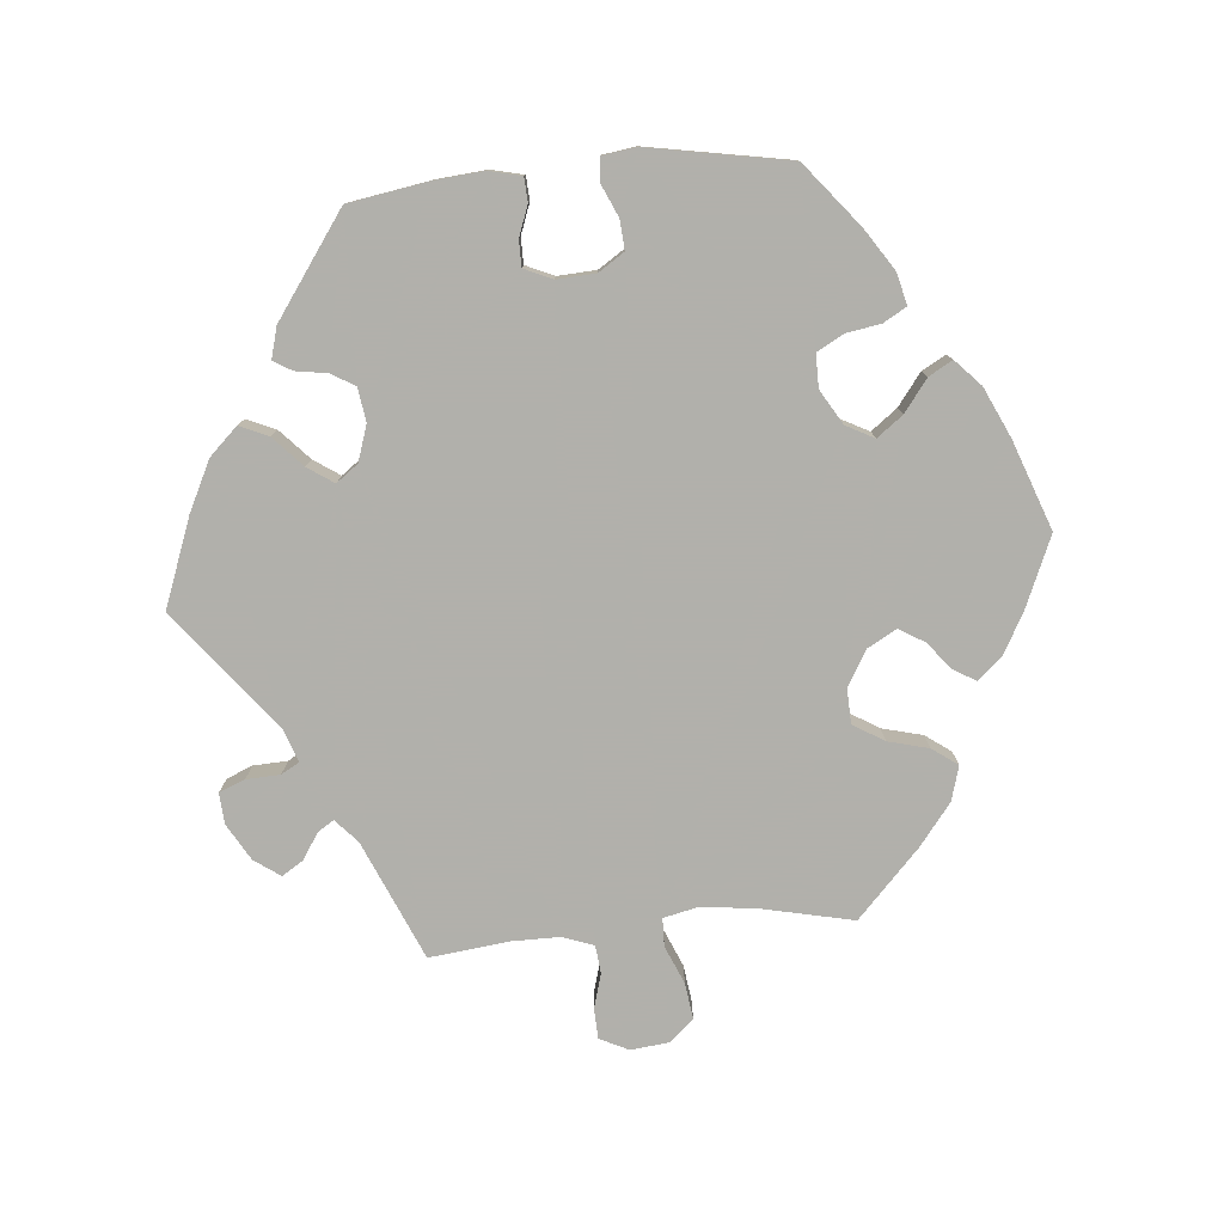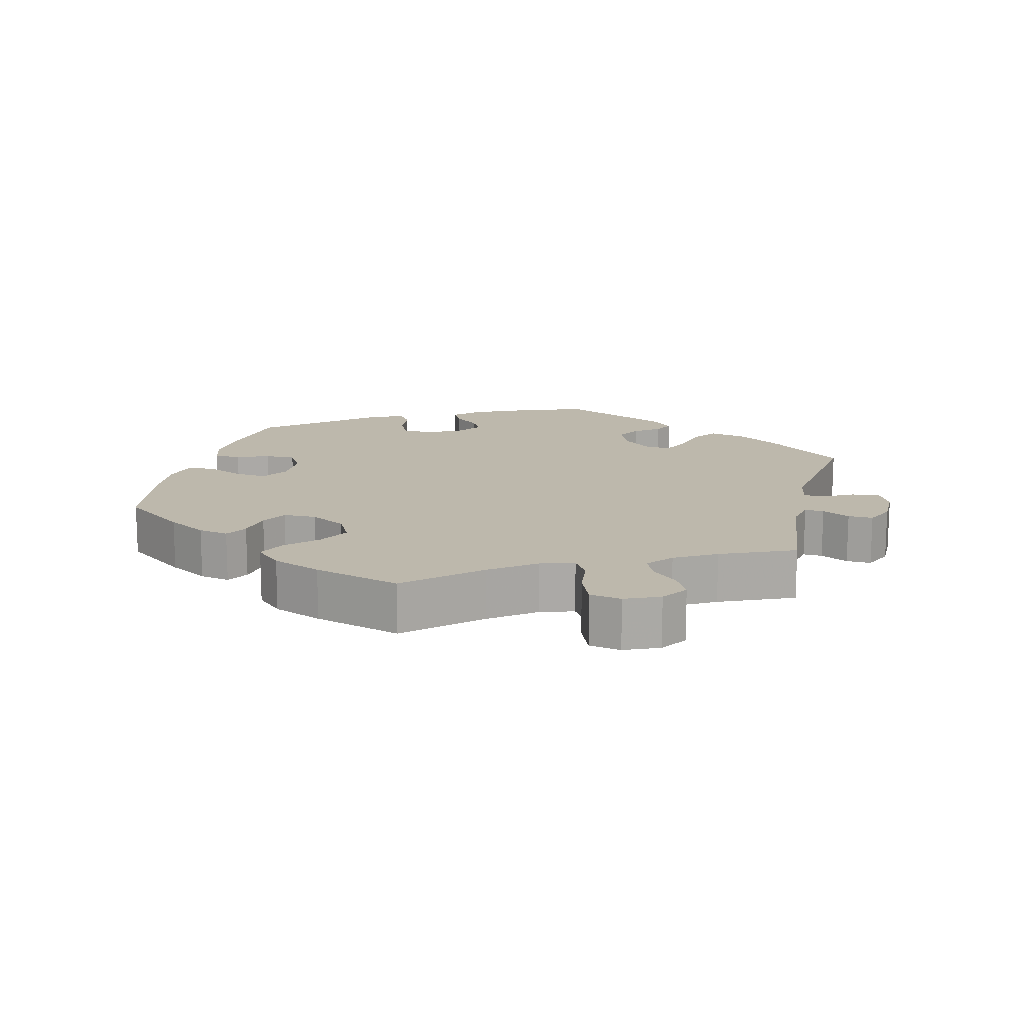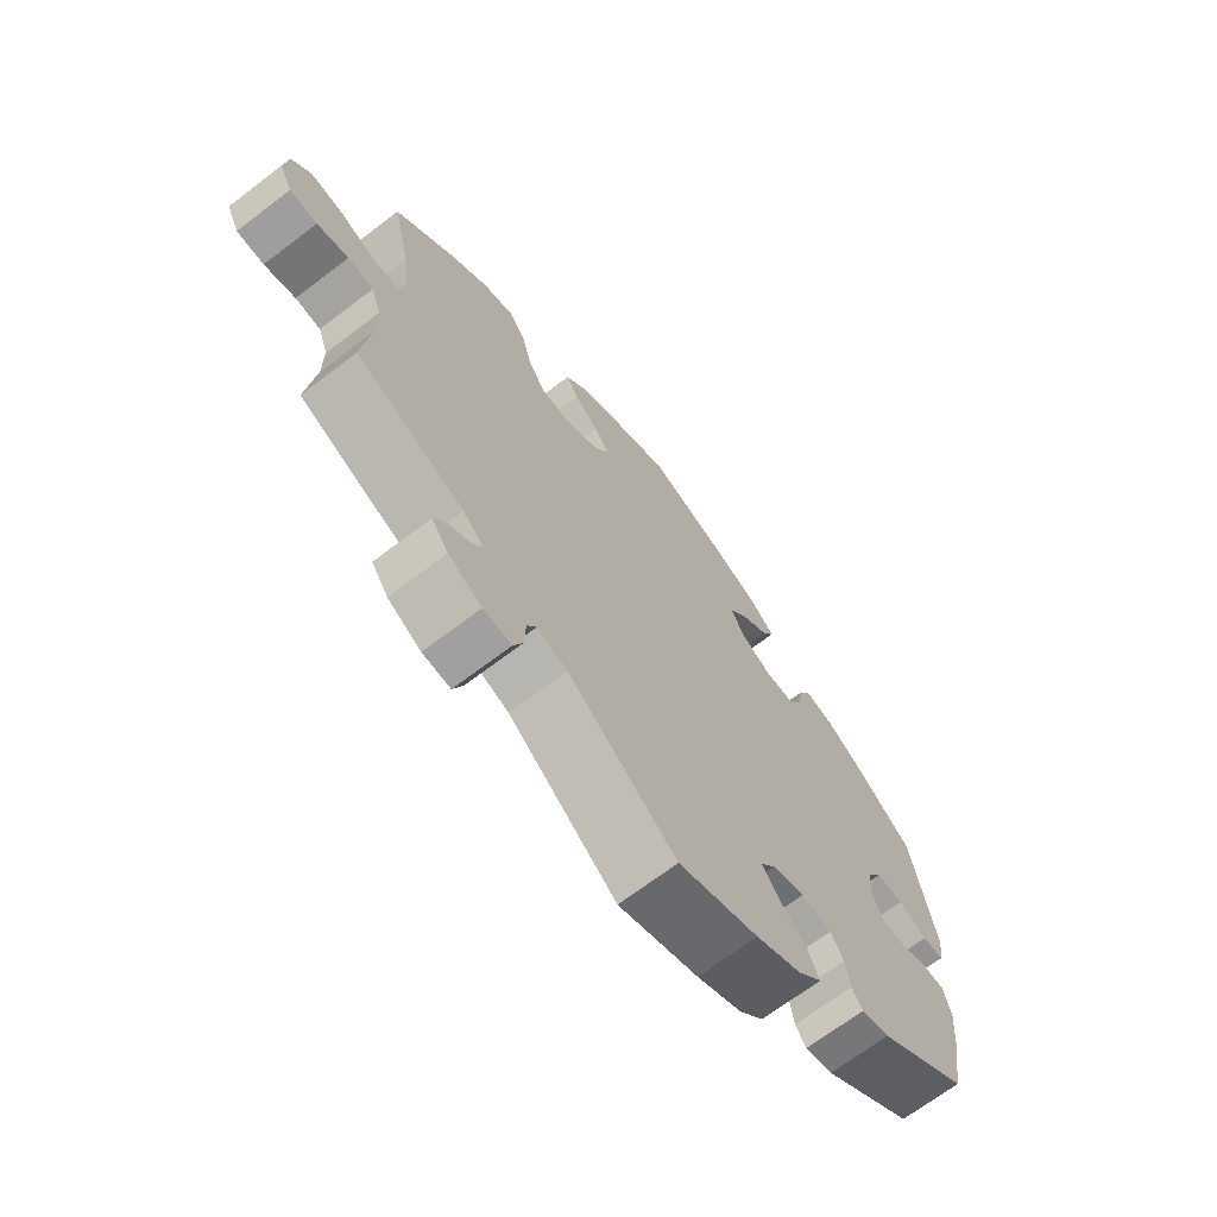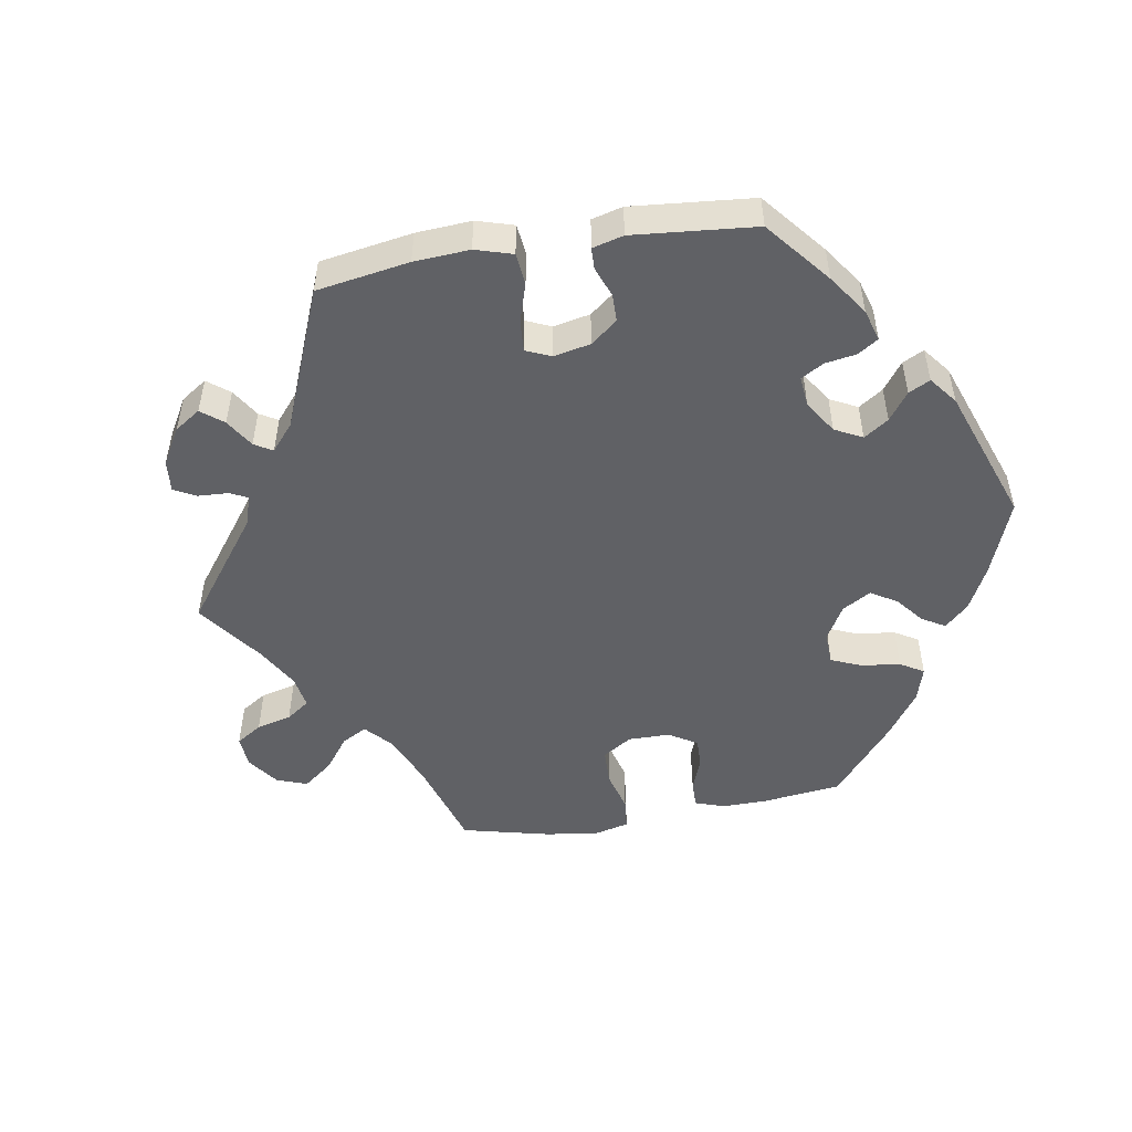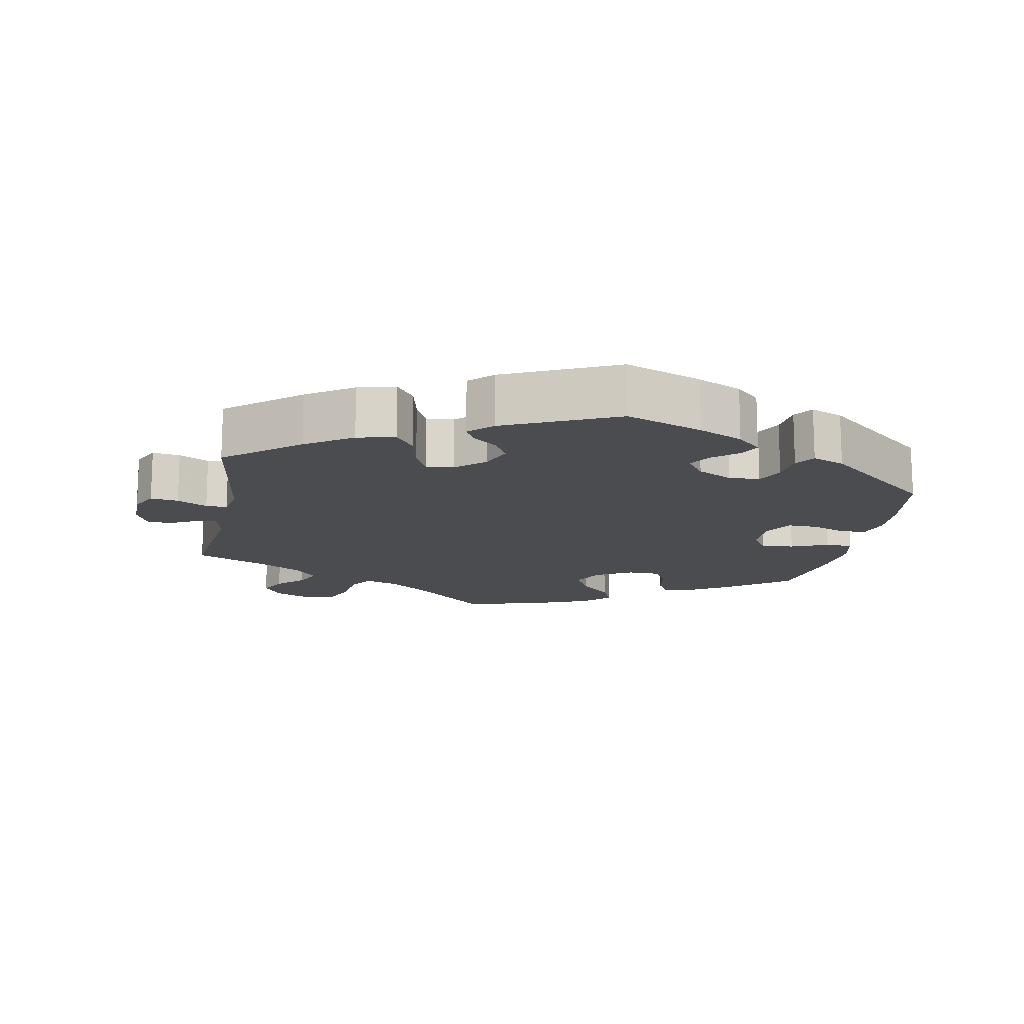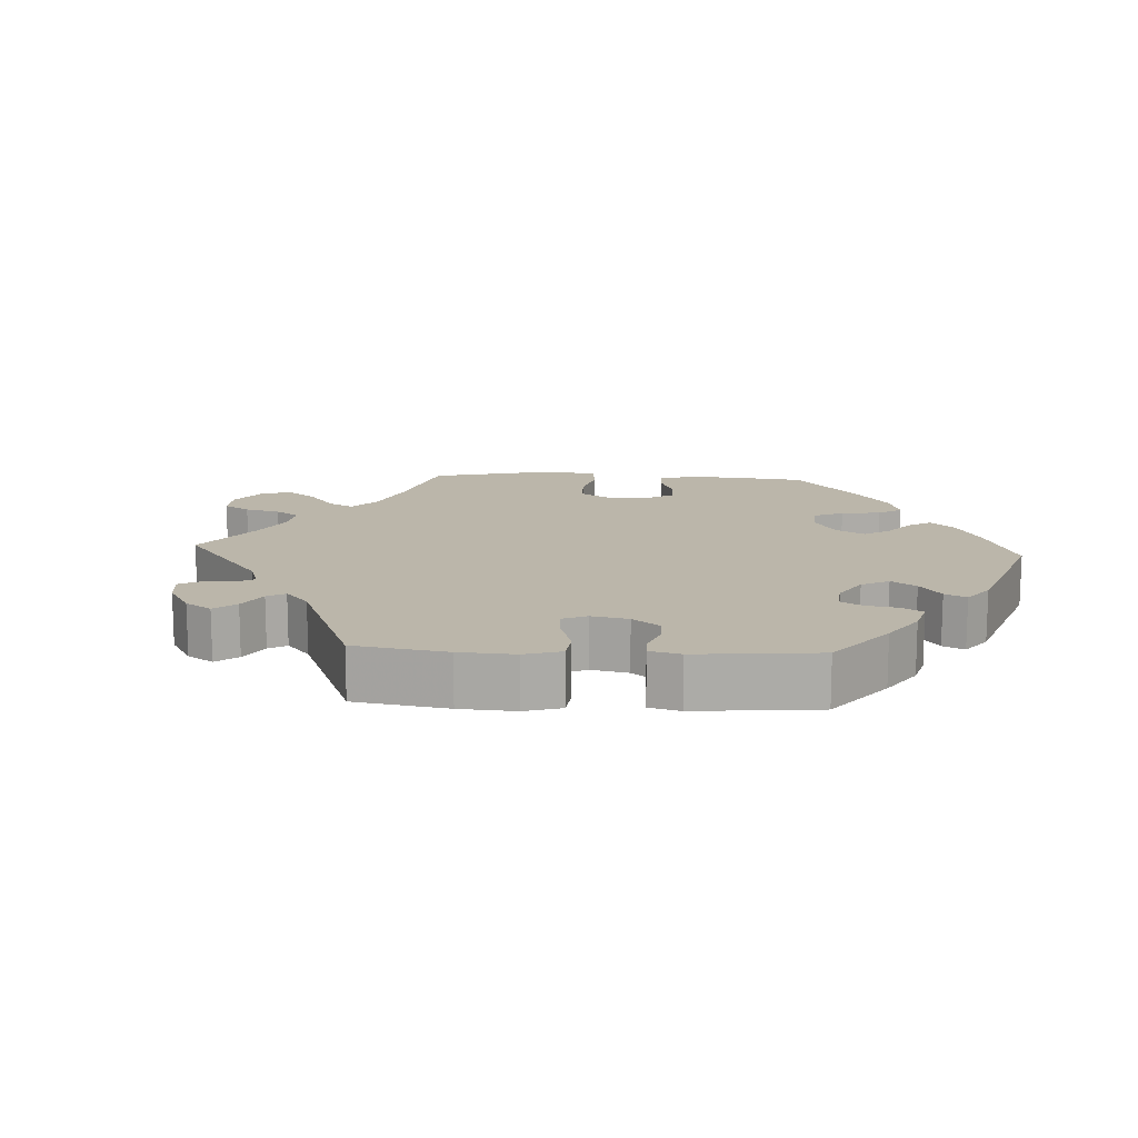
<metadata>
{"format":"obj","ext":"obj","renderer":"f3d","projection":"perspective","resolution":1024,"background":"white","views":[{"elev":-78.5,"azim":-84.8,"up":"+Y"},{"elev":14.8,"azim":73.7,"up":"+Y"},{"elev":-69.0,"azim":127.3,"up":"+Z"},{"elev":-50.4,"azim":-140.5,"up":"+Y"},{"elev":-14.8,"azim":-130.9,"up":"+Y"},{"elev":14.0,"azim":-146.8,"up":"+Y"}]}
</metadata>
<code>
v -0.519 0.07 -0.174
v -0.525 0.07 -0.105
v -0.514 0.07 -0.059
v -0.48 0.07 -0.057
v -0.437 0.07 -0.073
v -0.4 0.07 -0.073
v -0.382 0.07 -0.033
v -0.385 0.07 0.022
v -0.409 0.07 0.059
v -0.451 0.07 0.056
v -0.496 0.07 0.036
v -0.53 0.07 0.038
v -0.537 0.07 0.087
v -0.501 0.07 0.288
v -0.411 0.07 0.361
v -0.353 0.07 0.399
v -0.308 0.07 0.41
v -0.289 0.07 0.377
v -0.281 0.07 0.328
v -0.26 0.07 0.29
v -0.213 0.07 0.29
v -0.164 0.07 0.319
v -0.143 0.07 0.359
v -0.171 0.07 0.396
v -0.216 0.07 0.43
v -0.235 0.07 0.464
v -0.198 0.07 0.499
v -0.127 0.07 0.532
v -0.001 0.07 0.578
v 0.102 0.07 0.534
v 0.159 0.07 0.502
v 0.188 0.07 0.469
v 0.169 0.07 0.437
v 0.13 0.07 0.405
v 0.108 0.07 0.369
v 0.131 0.07 0.328
v 0.182 0.07 0.298
v 0.231 0.07 0.3
v 0.258 0.07 0.344
v 0.273 0.07 0.402
v 0.299 0.07 0.438
v 0.348 0.07 0.424
v 0.407 0.07 0.378
v 0.501 0.07 0.289
v 0.472 0.07 0.157
v 0.463 0.07 0.079
v 0.474 0.07 0.03
v 0.514 0.07 0.029
v 0.568 0.07 0.052
v 0.62 0.07 0.059
v 0.65 0.07 0.024
v 0.656 0.07 -0.03
v 0.636 0.07 -0.071
v 0.593 0.07 -0.073
v 0.544 0.07 -0.059
v 0.504 0.07 -0.063
v 0.488 0.07 -0.107
v 0.488 0.07 -0.175
v 0.501 0.07 -0.289
v 0.332 0.07 -0.362
v 0.299 0.07 -0.392
v 0.314 0.07 -0.415
v 0.351 0.07 -0.439
v 0.37 0.07 -0.469
v 0.344 0.07 -0.506
v 0.292 0.07 -0.536
v 0.248 0.07 -0.539
v 0.233 0.07 -0.502
v 0.231 0.07 -0.454
v 0.216 0.07 -0.428
v 0.169 0.07 -0.445
v 0 0.07 -0.578
v -0.125 0.07 -0.531
v -0.196 0.07 -0.496
v -0.234 0.07 -0.456
v -0.216 0.07 -0.415
v -0.173 0.07 -0.375
v -0.148 0.07 -0.338
v -0.171 0.07 -0.307
v -0.222 0.07 -0.29
v -0.27 0.07 -0.297
v -0.29 0.07 -0.331
v -0.297 0.07 -0.376
v -0.313 0.07 -0.402
v -0.357 0.07 -0.39
v -0.5 0.07 -0.289
v -0.519 0 -0.174
v -0.525 0 -0.105
v -0.514 0 -0.059
v -0.48 0 -0.057
v -0.437 0 -0.073
v -0.4 0 -0.073
v -0.382 0 -0.033
v -0.385 0 0.022
v -0.409 0 0.059
v -0.451 0 0.056
v -0.496 0 0.036
v -0.53 0 0.038
v -0.537 0 0.087
v -0.501 0 0.288
v -0.411 0 0.361
v -0.353 0 0.399
v -0.308 0 0.41
v -0.289 0 0.377
v -0.281 0 0.328
v -0.26 0 0.29
v -0.213 0 0.29
v -0.164 0 0.319
v -0.143 0 0.359
v -0.171 0 0.396
v -0.216 0 0.43
v -0.235 0 0.464
v -0.198 0 0.499
v -0.127 0 0.532
v -0.001 0 0.578
v 0.102 0 0.534
v 0.159 0 0.502
v 0.188 0 0.469
v 0.169 0 0.437
v 0.13 0 0.405
v 0.108 0 0.369
v 0.131 0 0.328
v 0.182 0 0.298
v 0.231 0 0.3
v 0.258 0 0.344
v 0.273 0 0.402
v 0.299 0 0.438
v 0.348 0 0.424
v 0.407 0 0.378
v 0.501 0 0.289
v 0.472 0 0.157
v 0.463 0 0.079
v 0.474 0 0.03
v 0.514 0 0.029
v 0.568 0 0.052
v 0.62 0 0.059
v 0.65 0 0.024
v 0.656 0 -0.03
v 0.636 0 -0.071
v 0.593 0 -0.073
v 0.544 0 -0.059
v 0.504 0 -0.063
v 0.488 0 -0.107
v 0.488 0 -0.175
v 0.501 0 -0.289
v 0.332 0 -0.362
v 0.299 0 -0.392
v 0.314 0 -0.415
v 0.351 0 -0.439
v 0.37 0 -0.469
v 0.344 0 -0.506
v 0.292 0 -0.536
v 0.248 0 -0.539
v 0.233 0 -0.502
v 0.231 0 -0.454
v 0.216 0 -0.428
v 0.169 0 -0.445
v 0 0 -0.578
v -0.125 0 -0.531
v -0.196 0 -0.496
v -0.234 0 -0.456
v -0.216 0 -0.415
v -0.173 0 -0.375
v -0.148 0 -0.338
v -0.171 0 -0.307
v -0.222 0 -0.29
v -0.27 0 -0.297
v -0.29 0 -0.331
v -0.297 0 -0.376
v -0.313 0 -0.402
v -0.357 0 -0.39
v -0.5 0 -0.289
f 82 83 84 85
f 81 82 85 86
f 80 81 86 1
f 74 75 76 77
f 74 77 78
f 71 72 73 74
f 70 71 74 78
f 66 67 68 69
f 66 69 70
f 65 66 70
f 62 63 64 65
f 61 62 65 70
f 60 61 70 78
f 58 59 60 78
f 52 53 54 55
f 52 55 56
f 51 52 56
f 48 49 50 51
f 47 48 51 56
f 42 43 44 45
f 42 45 46
f 39 40 41 42
f 38 39 42 46
f 37 38 46 47
f 31 32 33 34
f 31 34 35
f 30 31 35
f 29 30 35
f 28 29 35
f 27 28 35 36
f 24 25 26 27
f 23 24 27 36
f 16 17 18 19
f 16 19 20
f 15 16 20
f 14 15 20
f 13 14 20 21
f 10 11 12 13
f 9 10 13 21
f 2 3 4 5
f 2 5 6
f 79 80 1 2
f 57 58 78 79
f 57 79 2 6
f 56 57 6 7
f 47 56 7 8
f 22 23 36 37
f 21 22 37 47
f 8 9 21 47
f 171 170 169 168
f 172 171 168 167
f 87 172 167 166
f 163 162 161 160
f 164 163 160
f 160 159 158 157
f 164 160 157 156
f 155 154 153 152
f 156 155 152
f 156 152 151
f 151 150 149 148
f 156 151 148 147
f 164 156 147 146
f 164 146 145 144
f 141 140 139 138
f 142 141 138
f 142 138 137
f 137 136 135 134
f 142 137 134 133
f 131 130 129 128
f 132 131 128
f 128 127 126 125
f 132 128 125 124
f 133 132 124 123
f 120 119 118 117
f 121 120 117
f 121 117 116
f 121 116 115
f 121 115 114
f 122 121 114 113
f 113 112 111 110
f 122 113 110 109
f 105 104 103 102
f 106 105 102
f 106 102 101
f 106 101 100
f 107 106 100 99
f 99 98 97 96
f 107 99 96 95
f 91 90 89 88
f 92 91 88
f 88 87 166 165
f 165 164 144 143
f 92 88 165 143
f 93 92 143 142
f 94 93 142 133
f 123 122 109 108
f 133 123 108 107
f 133 107 95 94
f 1 87 88 2
f 2 88 89 3
f 3 89 90 4
f 4 90 91 5
f 5 91 92 6
f 6 92 93 7
f 7 93 94 8
f 8 94 95 9
f 9 95 96 10
f 10 96 97 11
f 11 97 98 12
f 12 98 99 13
f 13 99 100 14
f 14 100 101 15
f 15 101 102 16
f 16 102 103 17
f 17 103 104 18
f 18 104 105 19
f 19 105 106 20
f 20 106 107 21
f 21 107 108 22
f 22 108 109 23
f 23 109 110 24
f 24 110 111 25
f 25 111 112 26
f 26 112 113 27
f 27 113 114 28
f 28 114 115 29
f 29 115 116 30
f 30 116 117 31
f 31 117 118 32
f 32 118 119 33
f 33 119 120 34
f 34 120 121 35
f 35 121 122 36
f 36 122 123 37
f 37 123 124 38
f 38 124 125 39
f 39 125 126 40
f 40 126 127 41
f 41 127 128 42
f 42 128 129 43
f 43 129 130 44
f 44 130 131 45
f 45 131 132 46
f 46 132 133 47
f 47 133 134 48
f 48 134 135 49
f 49 135 136 50
f 50 136 137 51
f 51 137 138 52
f 52 138 139 53
f 53 139 140 54
f 54 140 141 55
f 55 141 142 56
f 56 142 143 57
f 57 143 144 58
f 58 144 145 59
f 59 145 146 60
f 60 146 147 61
f 61 147 148 62
f 62 148 149 63
f 63 149 150 64
f 64 150 151 65
f 65 151 152 66
f 66 152 153 67
f 67 153 154 68
f 68 154 155 69
f 69 155 156 70
f 70 156 157 71
f 71 157 158 72
f 72 158 159 73
f 73 159 160 74
f 74 160 161 75
f 75 161 162 76
f 76 162 163 77
f 77 163 164 78
f 78 164 165 79
f 79 165 166 80
f 80 166 167 81
f 81 167 168 82
f 82 168 169 83
f 83 169 170 84
f 84 170 171 85
f 85 171 172 86
f 86 172 87 1

</code>
